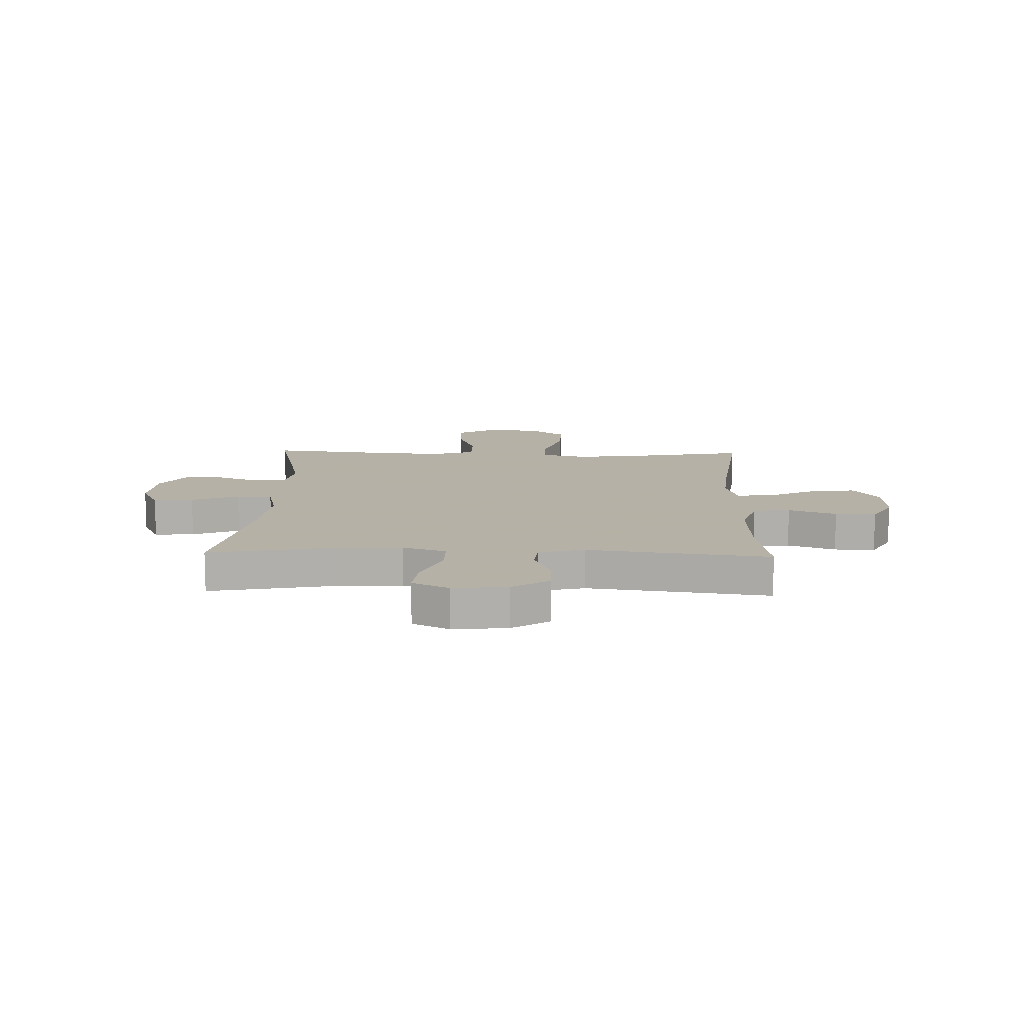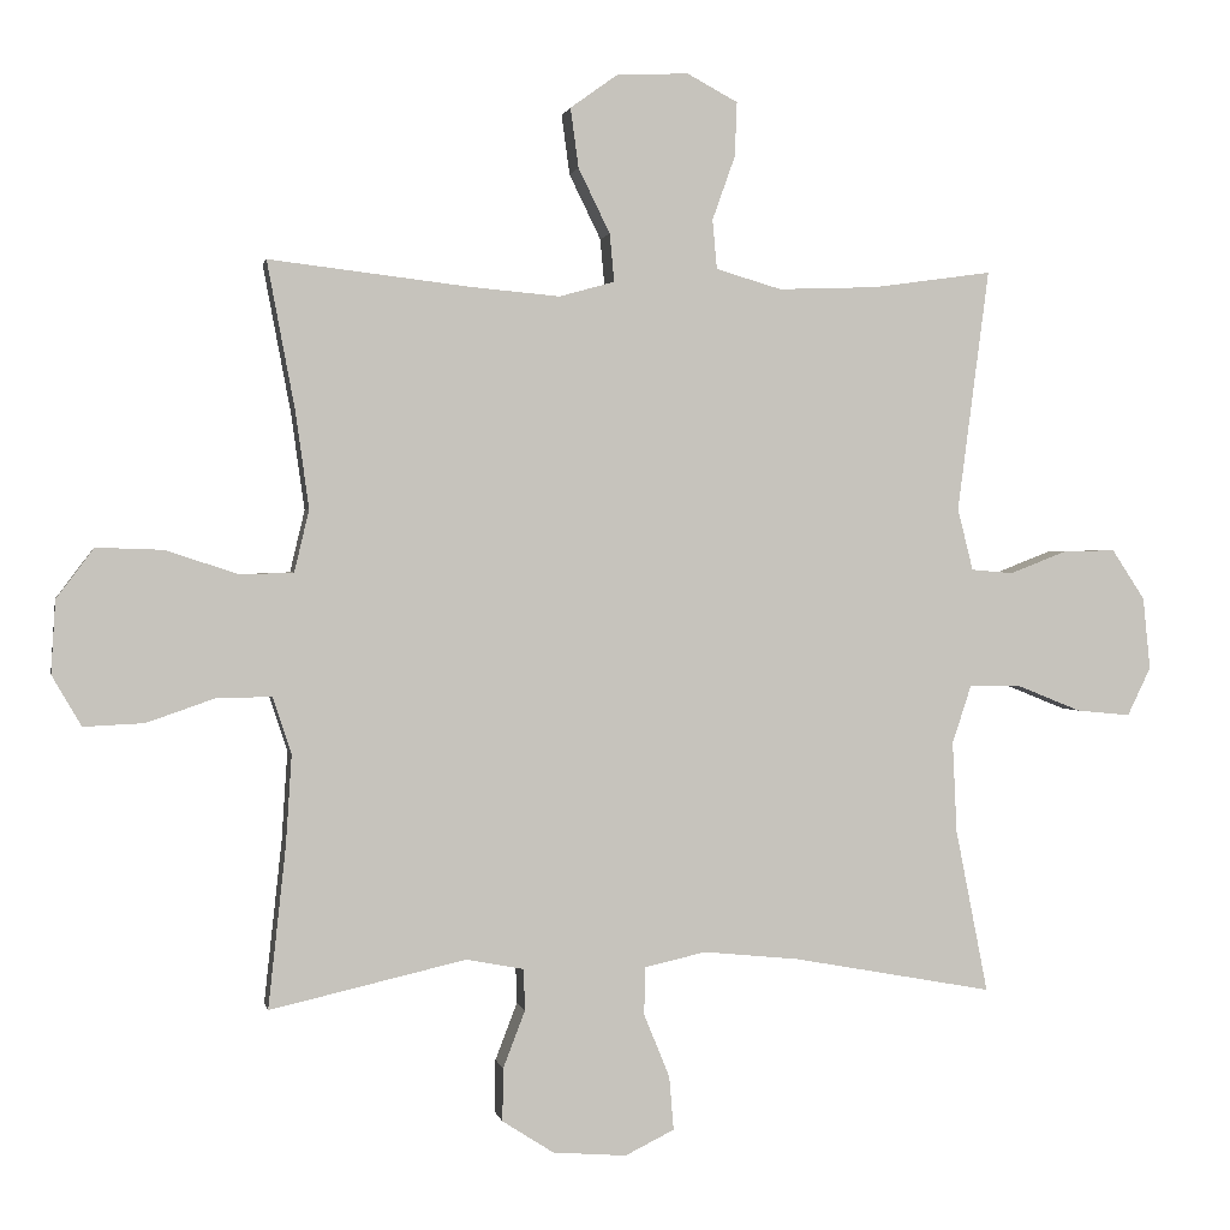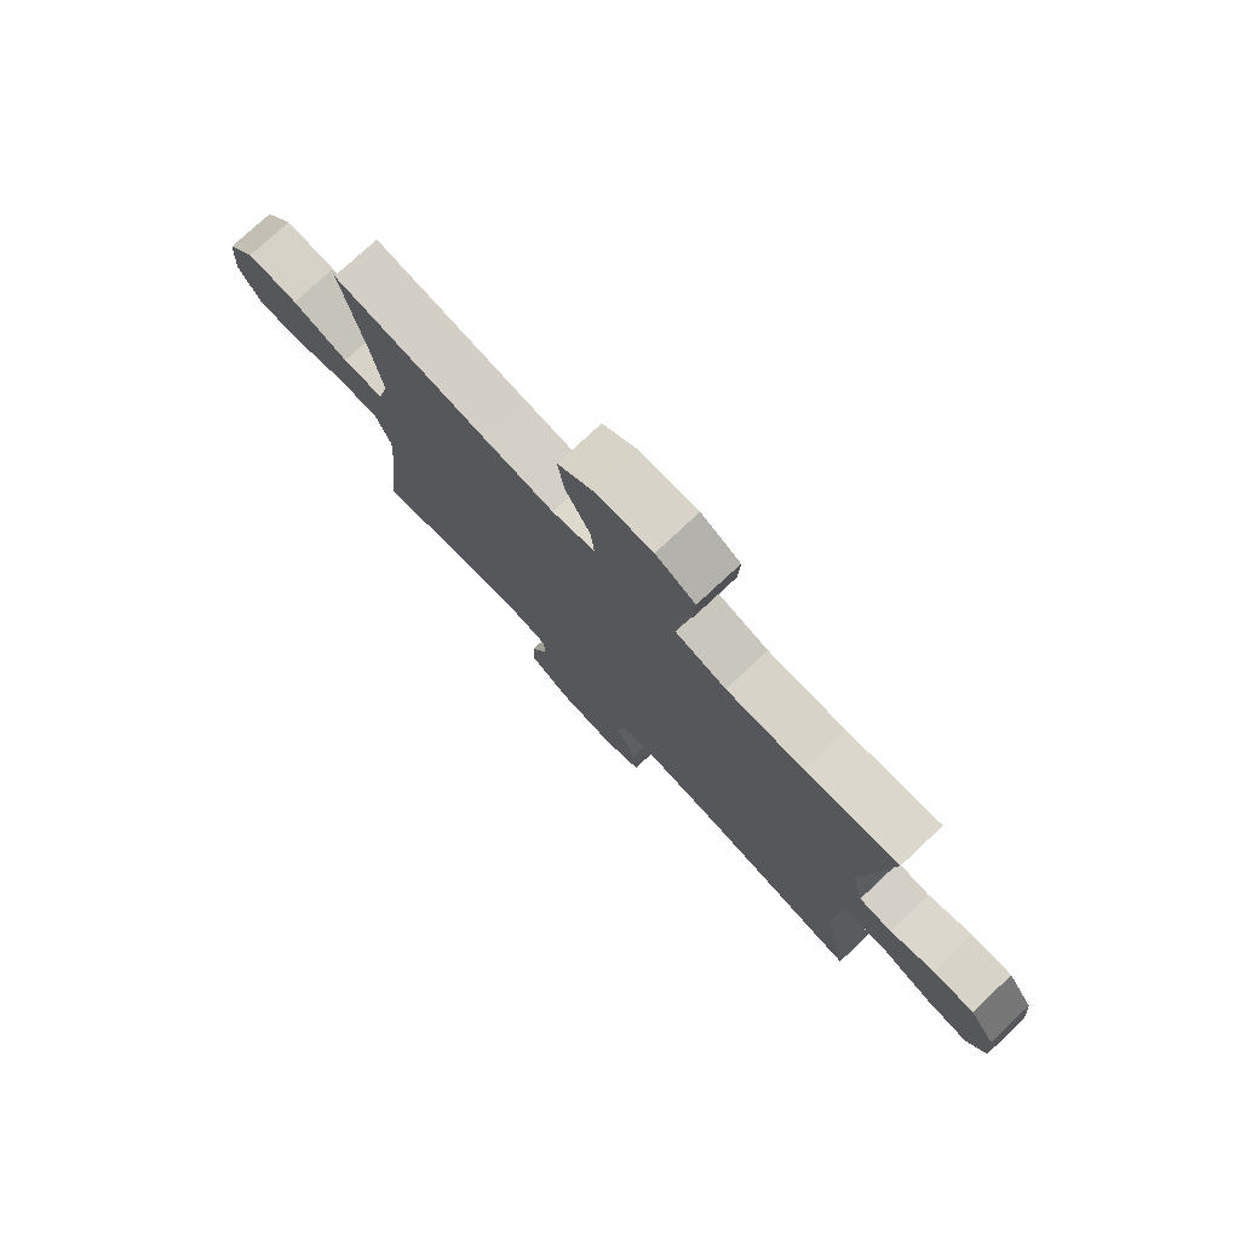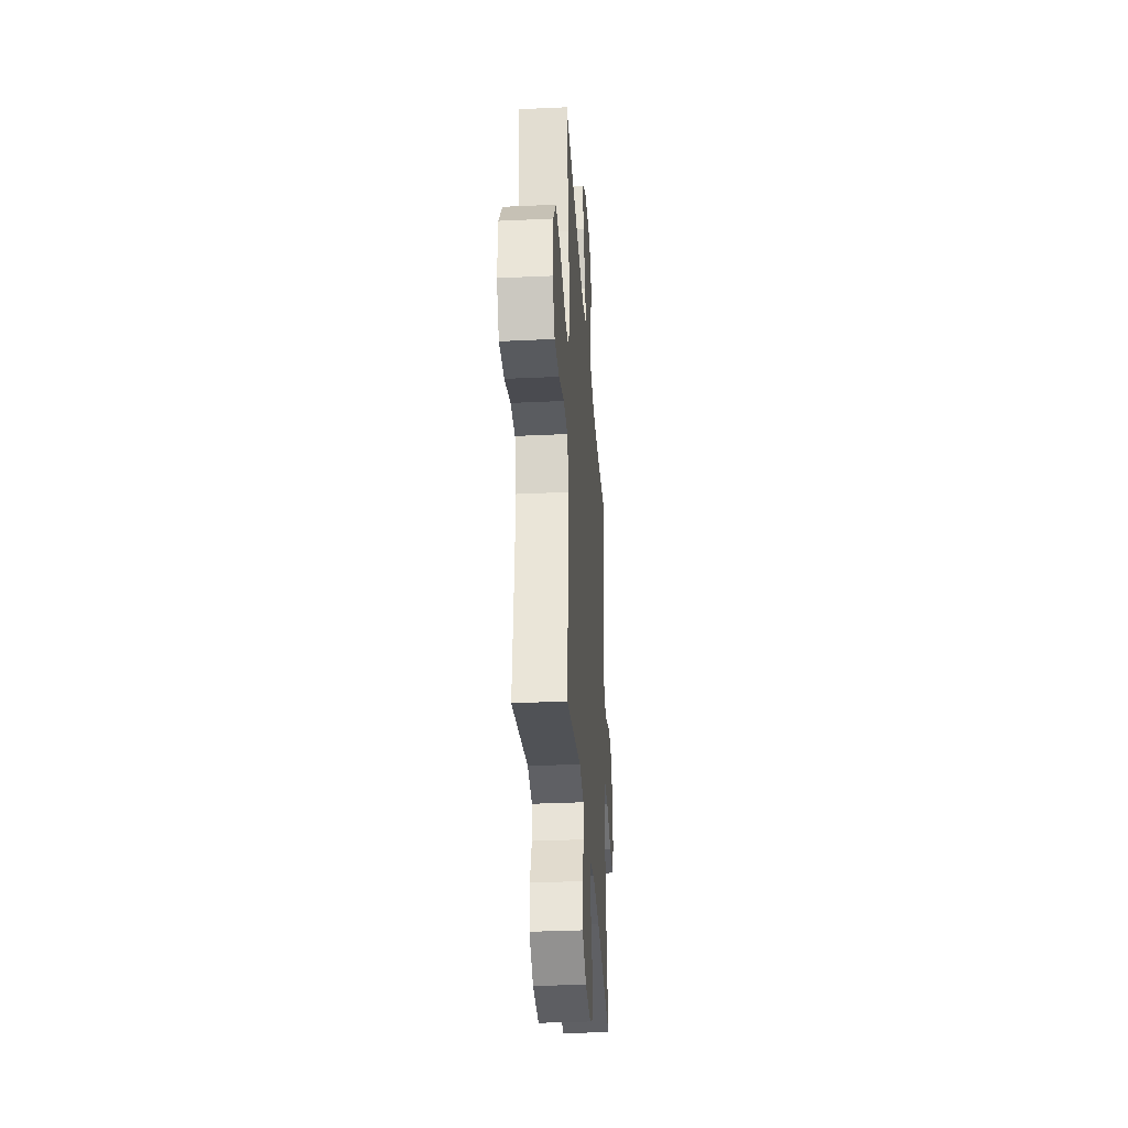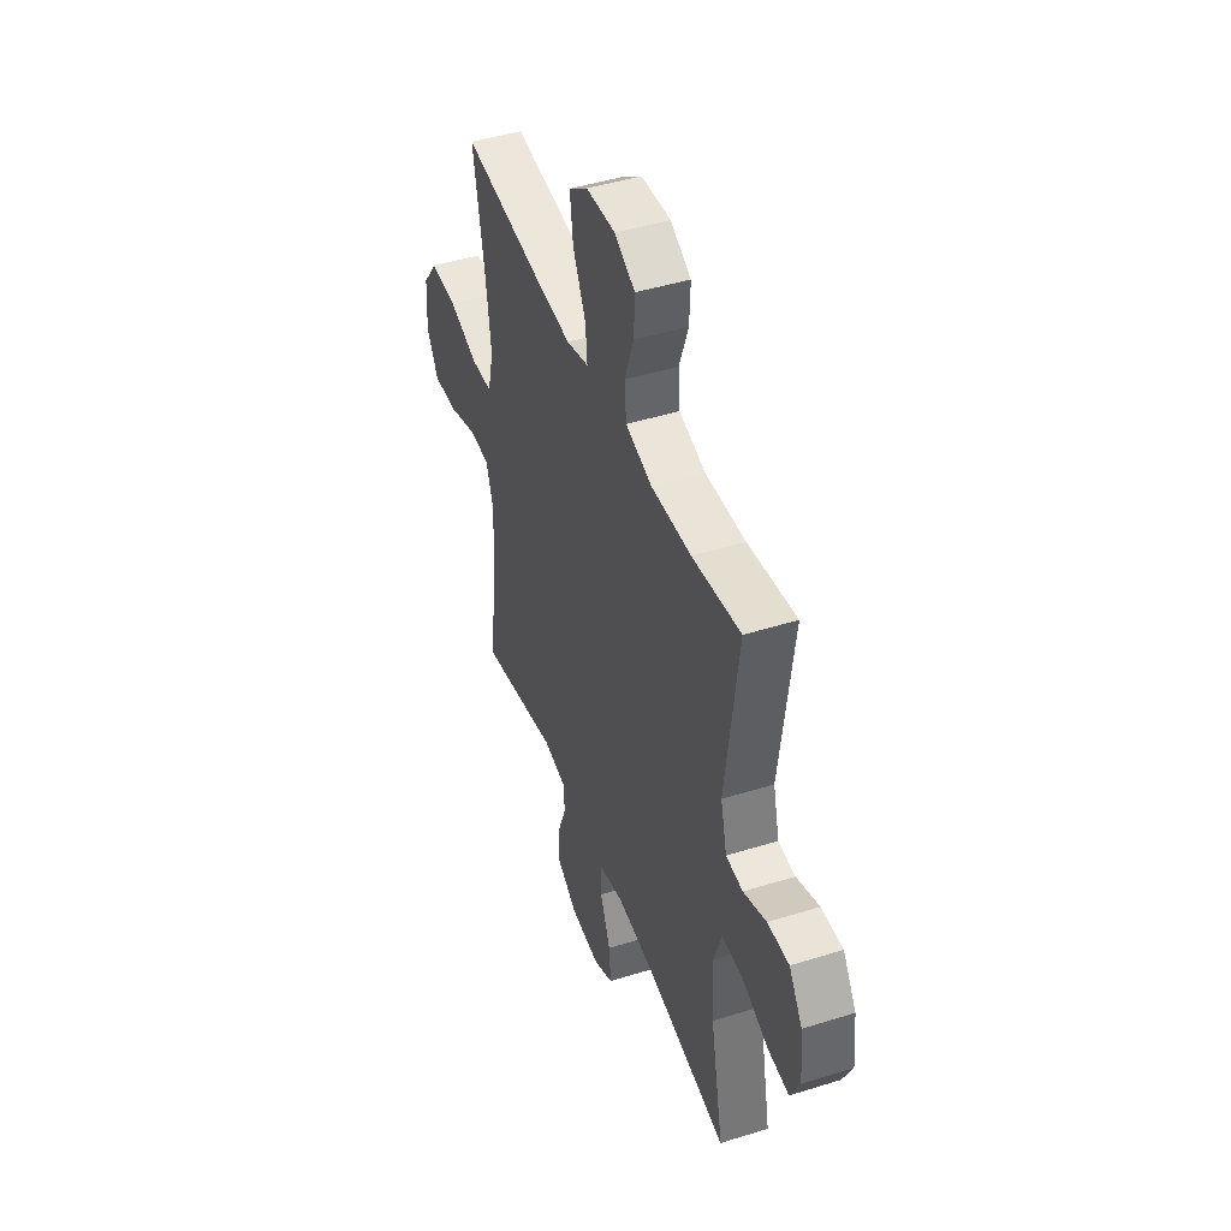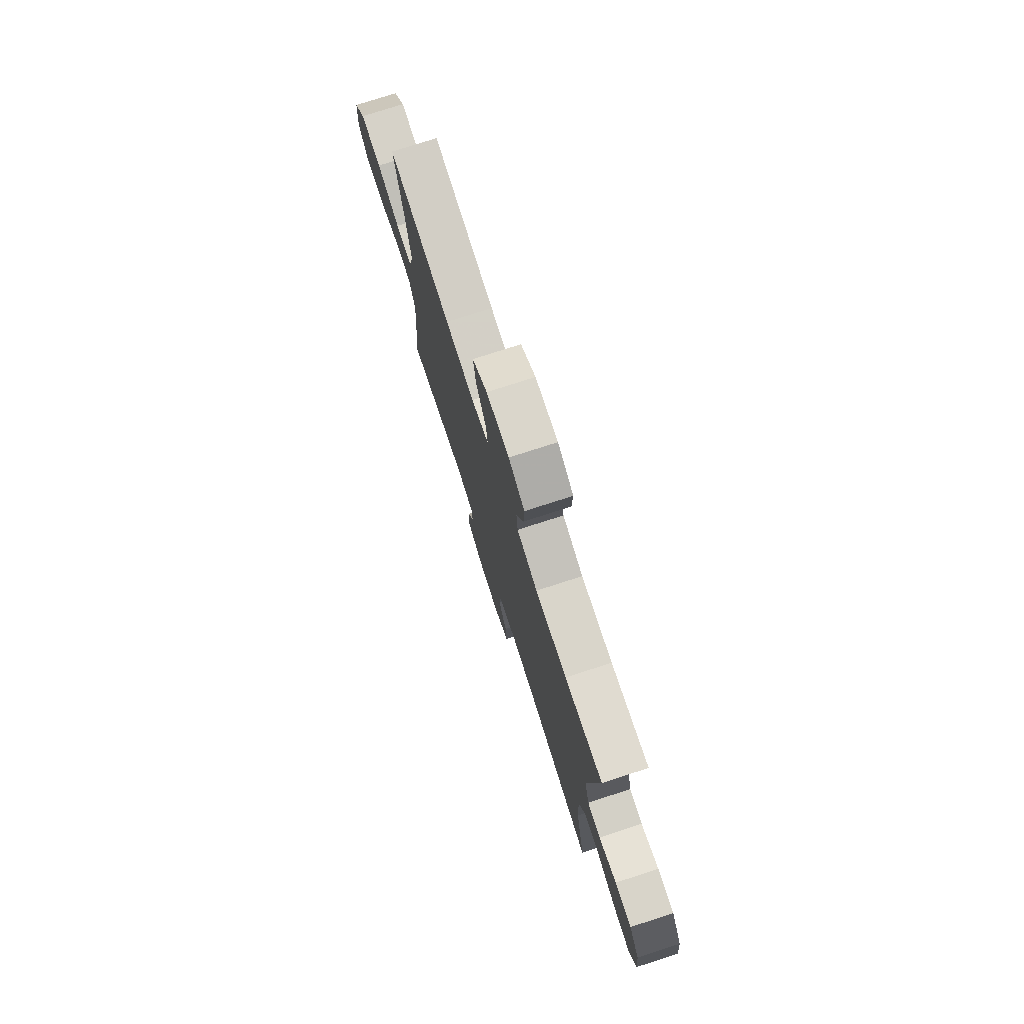
<metadata>
{"format":"obj","ext":"obj","renderer":"f3d","projection":"perspective","resolution":1024,"background":"white","views":[{"elev":12.1,"azim":-88.1,"up":"+Y"},{"elev":1.1,"azim":169.1,"up":"+Z"},{"elev":77.1,"azim":-133.0,"up":"+Z"},{"elev":-33.7,"azim":93.7,"up":"+Z"},{"elev":45.2,"azim":-109.9,"up":"+Z"},{"elev":76.6,"azim":-107.9,"up":"+Z"}]}
</metadata>
<code>
v -0.5 0.07 -0.5
v -0.456 0.07 -0.278
v -0.45 0.07 -0.154
v -0.476 0.07 -0.075
v -0.545 0.07 -0.075
v -0.634 0.07 -0.111
v -0.707 0.07 -0.118
v -0.739 0.07 -0.052
v -0.729 0.07 0.046
v -0.684 0.07 0.114
v -0.612 0.07 0.112
v -0.535 0.07 0.082
v -0.478 0.07 0.087
v -0.457 0.07 0.171
v -0.5 0.07 0.5
v -0.337 0.07 0.477
v -0.202 0.07 0.472
v -0.113 0.07 0.498
v -0.107 0.07 0.565
v -0.138 0.07 0.652
v -0.141 0.07 0.726
v -0.072 0.07 0.763
v 0.026 0.07 0.758
v 0.09 0.07 0.712
v 0.079 0.07 0.631
v 0.036 0.07 0.543
v 0.03 0.07 0.478
v 0.105 0.07 0.457
v 0.229 0.07 0.468
v 0.5 0.07 0.5
v 0.462 0.07 0.298
v 0.444 0.07 0.168
v 0.464 0.07 0.084
v 0.536 0.07 0.081
v 0.635 0.07 0.114
v 0.726 0.07 0.117
v 0.777 0.07 0.049
v 0.783 0.07 -0.05
v 0.743 0.07 -0.119
v 0.661 0.07 -0.115
v 0.566 0.07 -0.082
v 0.493 0.07 -0.082
v 0.468 0.07 -0.159
v 0.476 0.07 -0.281
v 0.5 0.07 -0.5
v 0.233 0.07 -0.439
v 0.155 0.07 -0.454
v 0.153 0.07 -0.51
v 0.183 0.07 -0.588
v 0.184 0.07 -0.66
v 0.114 0.07 -0.705
v 0.014 0.07 -0.713
v -0.053 0.07 -0.68
v -0.047 0.07 -0.607
v -0.012 0.07 -0.521
v -0.013 0.07 -0.456
v -0.097 0.07 -0.437
v -0.227 0.07 -0.45
v -0.5 0 -0.5
v -0.456 0 -0.278
v -0.45 0 -0.154
v -0.476 0 -0.075
v -0.545 0 -0.075
v -0.634 0 -0.111
v -0.707 0 -0.118
v -0.739 0 -0.052
v -0.729 0 0.046
v -0.684 0 0.114
v -0.612 0 0.112
v -0.535 0 0.082
v -0.478 0 0.087
v -0.457 0 0.171
v -0.5 0 0.5
v -0.337 0 0.477
v -0.202 0 0.472
v -0.113 0 0.498
v -0.107 0 0.565
v -0.138 0 0.652
v -0.141 0 0.726
v -0.072 0 0.763
v 0.026 0 0.758
v 0.09 0 0.712
v 0.079 0 0.631
v 0.036 0 0.543
v 0.03 0 0.478
v 0.105 0 0.457
v 0.229 0 0.468
v 0.5 0 0.5
v 0.462 0 0.298
v 0.444 0 0.168
v 0.464 0 0.084
v 0.536 0 0.081
v 0.635 0 0.114
v 0.726 0 0.117
v 0.777 0 0.049
v 0.783 0 -0.05
v 0.743 0 -0.119
v 0.661 0 -0.115
v 0.566 0 -0.082
v 0.493 0 -0.082
v 0.468 0 -0.159
v 0.476 0 -0.281
v 0.5 0 -0.5
v 0.233 0 -0.439
v 0.155 0 -0.454
v 0.153 0 -0.51
v 0.183 0 -0.588
v 0.184 0 -0.66
v 0.114 0 -0.705
v 0.014 0 -0.713
v -0.053 0 -0.68
v -0.047 0 -0.607
v -0.012 0 -0.521
v -0.013 0 -0.456
v -0.097 0 -0.437
v -0.227 0 -0.45
f 53 54 55
f 52 53 55
f 51 52 55
f 50 51 55
f 49 50 55
f 48 49 55
f 47 48 55 56
f 46 47 56 57
f 44 45 46
f 43 44 46 57
f 39 40 41
f 38 39 41
f 37 38 41
f 36 37 41
f 35 36 41
f 34 35 41
f 33 34 41 42
f 43 57 58
f 42 43 58
f 33 42 58
f 32 33 58
f 24 25 26
f 23 24 26
f 22 23 26
f 21 22 26
f 20 21 26
f 19 20 26
f 18 19 26 27
f 17 18 27 28
f 14 15 16
f 16 17 28
f 14 16 28
f 13 14 28
f 10 11 12
f 9 10 12
f 8 9 12
f 7 8 12
f 6 7 12
f 5 6 12
f 4 5 12 13
f 13 28 29
f 4 13 29
f 3 4 29
f 58 1 2
f 32 58 2
f 31 32 2
f 29 30 31
f 3 29 31
f 2 3 31
f 113 112 111
f 113 111 110
f 113 110 109
f 113 109 108
f 113 108 107
f 113 107 106
f 114 113 106 105
f 115 114 105 104
f 104 103 102
f 115 104 102 101
f 99 98 97
f 99 97 96
f 99 96 95
f 99 95 94
f 99 94 93
f 99 93 92
f 100 99 92 91
f 116 115 101
f 116 101 100
f 116 100 91
f 116 91 90
f 84 83 82
f 84 82 81
f 84 81 80
f 84 80 79
f 84 79 78
f 84 78 77
f 85 84 77 76
f 86 85 76 75
f 74 73 72
f 86 75 74
f 86 74 72
f 86 72 71
f 70 69 68
f 70 68 67
f 70 67 66
f 70 66 65
f 70 65 64
f 70 64 63
f 71 70 63 62
f 87 86 71
f 87 71 62
f 87 62 61
f 60 59 116
f 60 116 90
f 60 90 89
f 89 88 87
f 89 87 61
f 89 61 60
f 1 59 60 2
f 2 60 61 3
f 3 61 62 4
f 4 62 63 5
f 5 63 64 6
f 6 64 65 7
f 7 65 66 8
f 8 66 67 9
f 9 67 68 10
f 10 68 69 11
f 11 69 70 12
f 12 70 71 13
f 13 71 72 14
f 14 72 73 15
f 15 73 74 16
f 16 74 75 17
f 17 75 76 18
f 18 76 77 19
f 19 77 78 20
f 20 78 79 21
f 21 79 80 22
f 22 80 81 23
f 23 81 82 24
f 24 82 83 25
f 25 83 84 26
f 26 84 85 27
f 27 85 86 28
f 28 86 87 29
f 29 87 88 30
f 30 88 89 31
f 31 89 90 32
f 32 90 91 33
f 33 91 92 34
f 34 92 93 35
f 35 93 94 36
f 36 94 95 37
f 37 95 96 38
f 38 96 97 39
f 39 97 98 40
f 40 98 99 41
f 41 99 100 42
f 42 100 101 43
f 43 101 102 44
f 44 102 103 45
f 45 103 104 46
f 46 104 105 47
f 47 105 106 48
f 48 106 107 49
f 49 107 108 50
f 50 108 109 51
f 51 109 110 52
f 52 110 111 53
f 53 111 112 54
f 54 112 113 55
f 55 113 114 56
f 56 114 115 57
f 57 115 116 58
f 58 116 59 1

</code>
